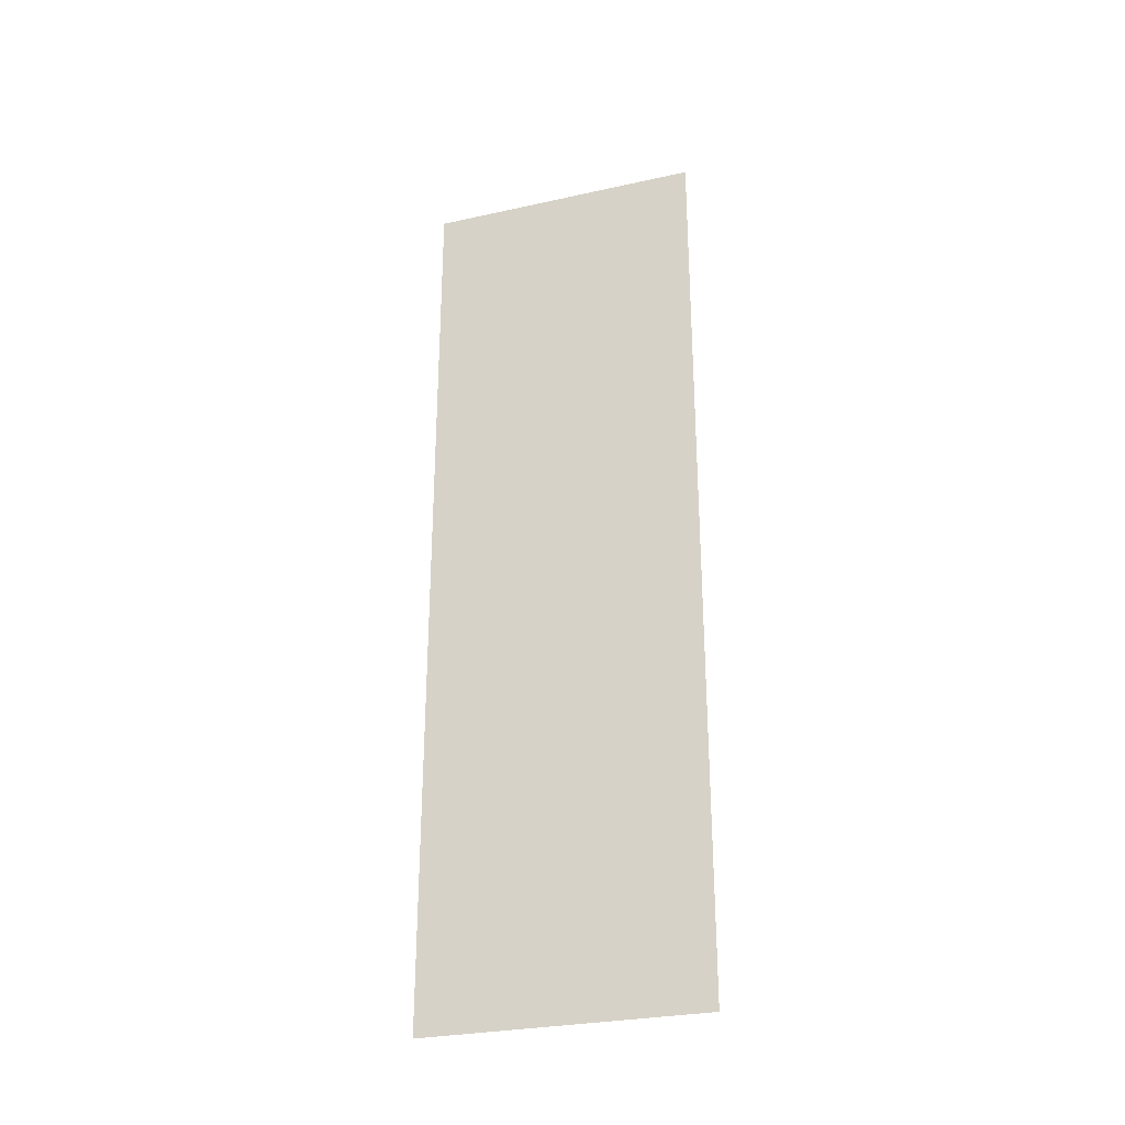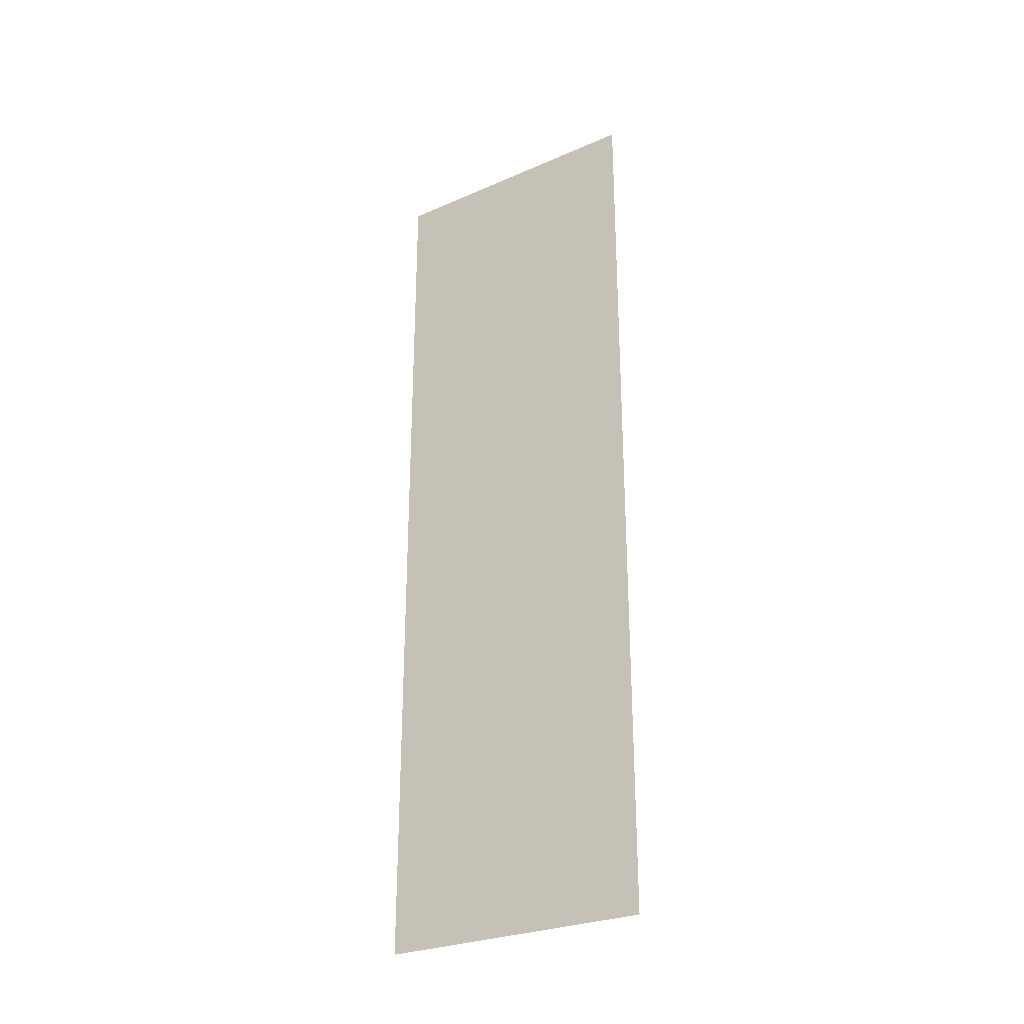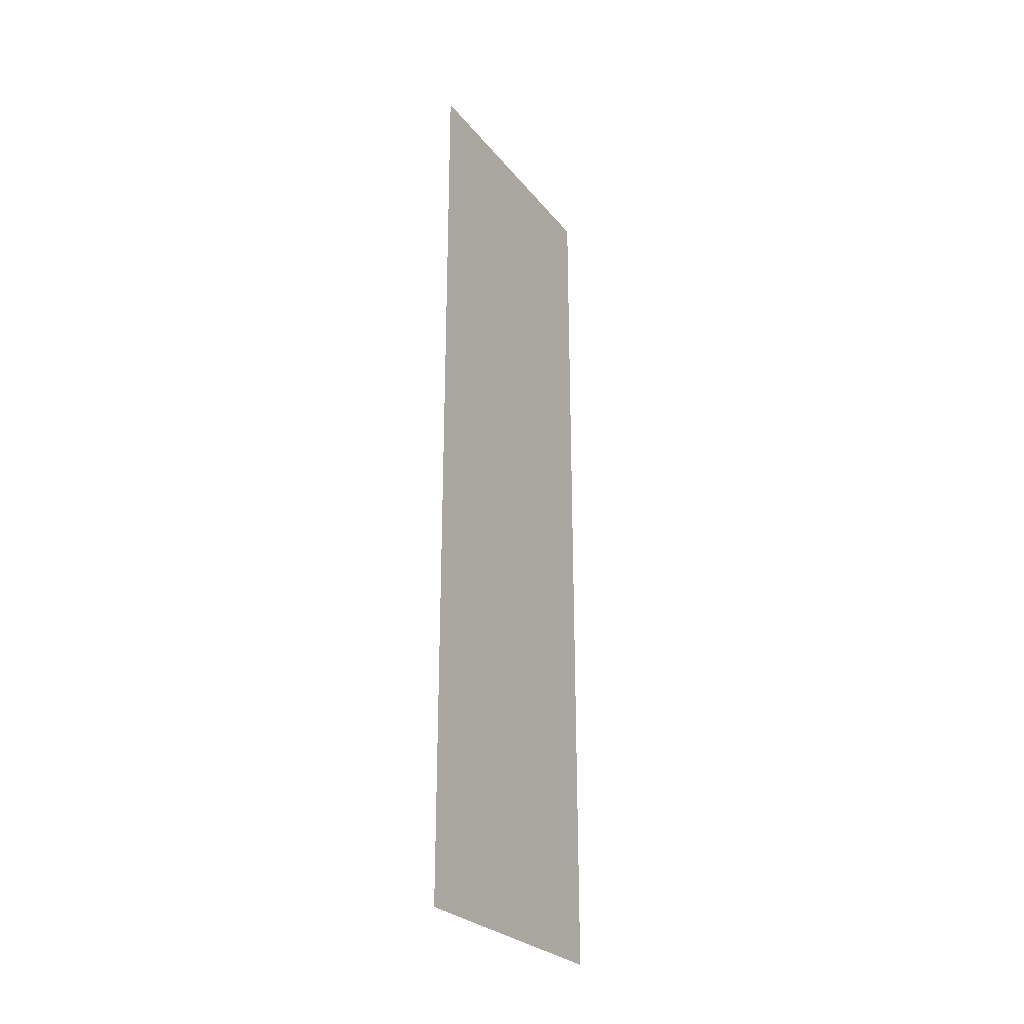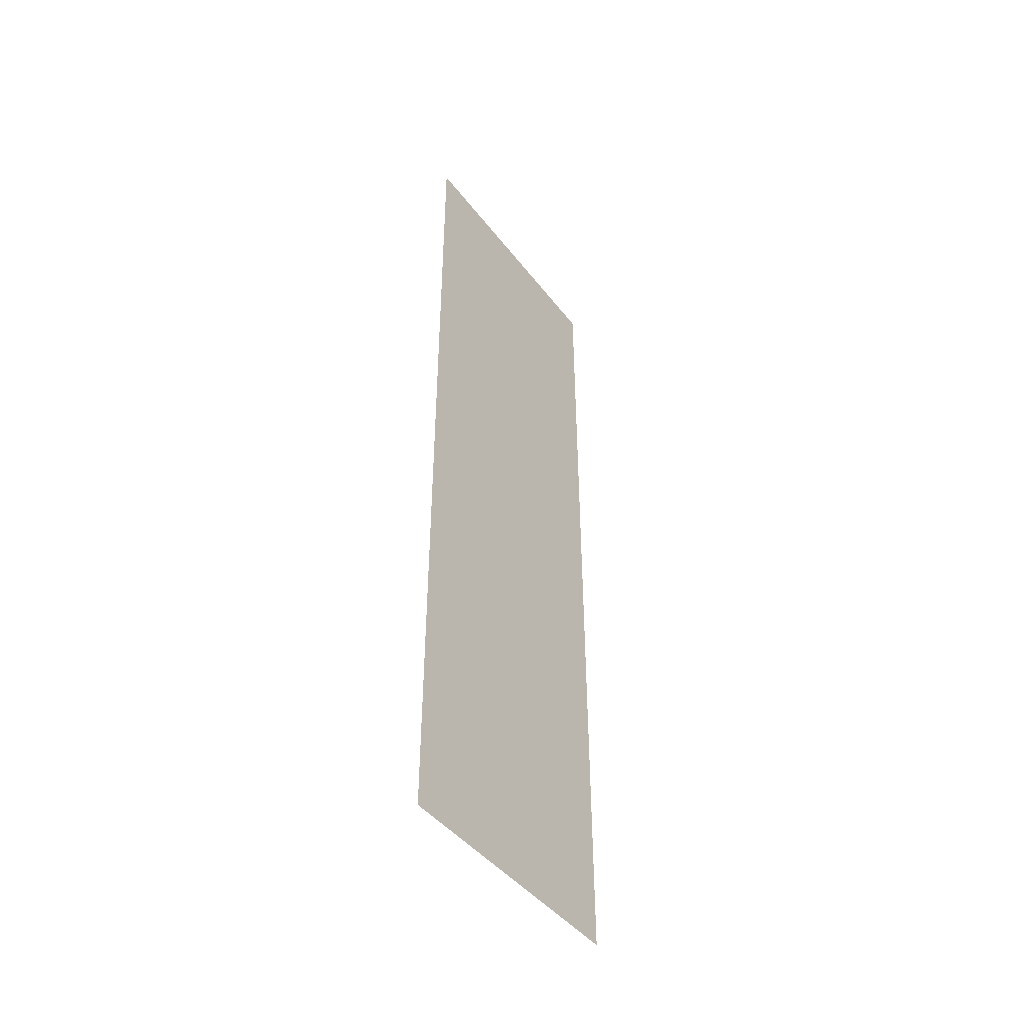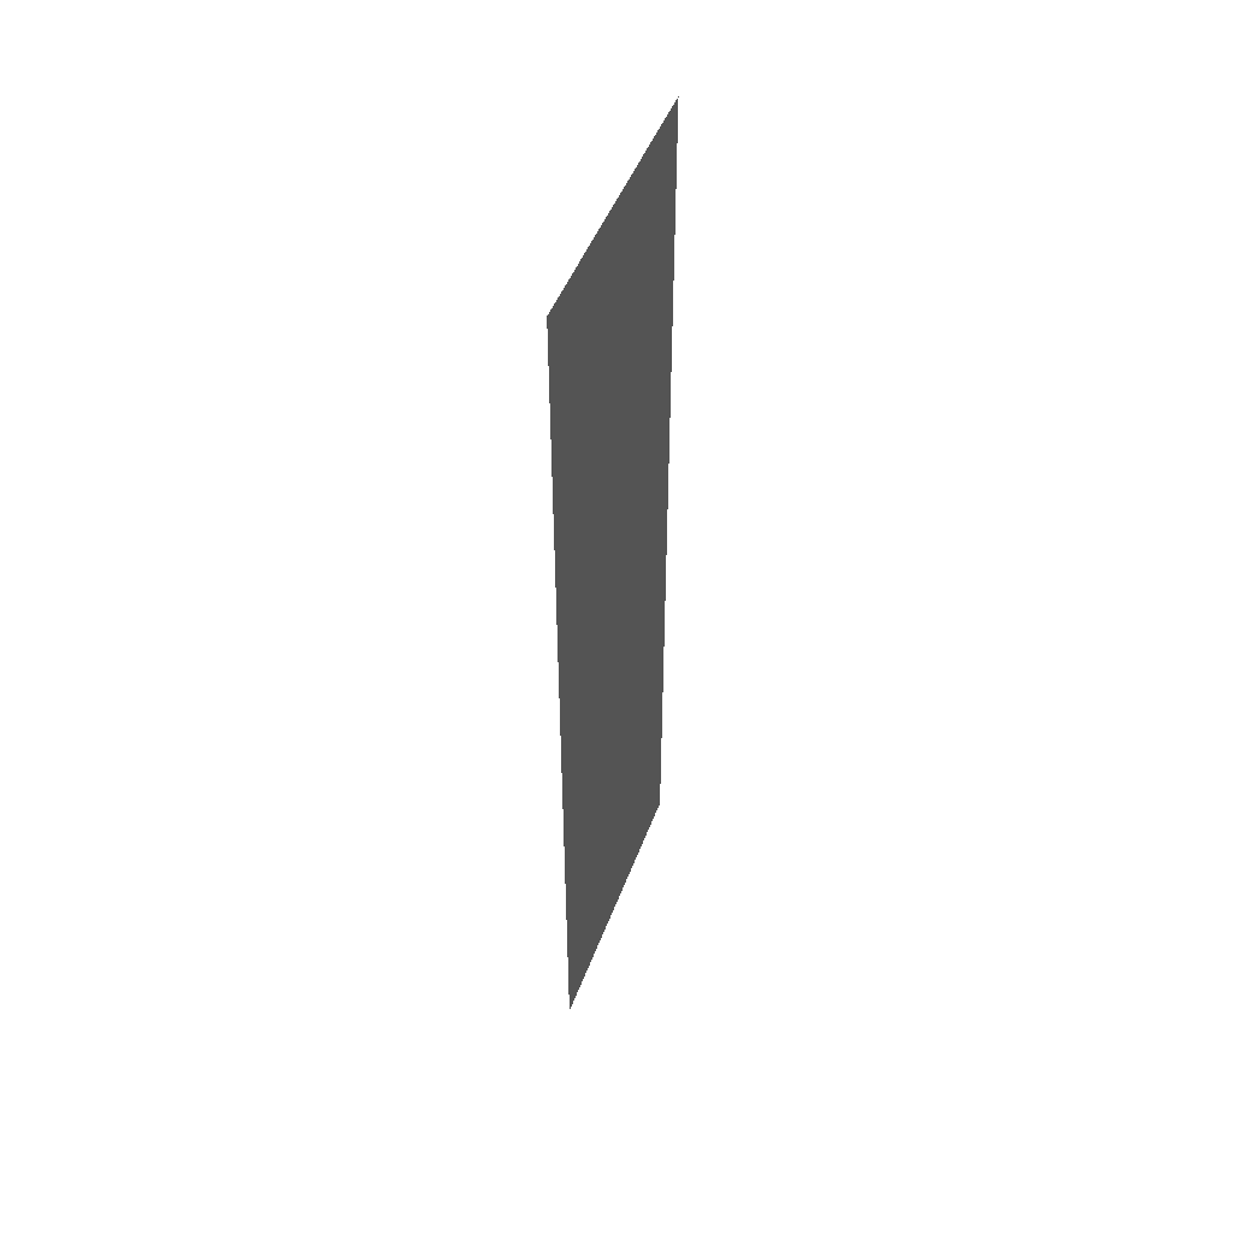
<metadata>
{"format":"obj","ext":"obj","renderer":"f3d","projection":"perspective","resolution":1024,"background":"white","views":[{"elev":-28.9,"azim":108.2,"up":"+Z"},{"elev":-28.0,"azim":123.3,"up":"+Z"},{"elev":-26.8,"azim":-150.0,"up":"+Z"},{"elev":-44.3,"azim":34.8,"up":"+Z"},{"elev":48.3,"azim":-159.9,"up":"+Z"}]}
</metadata>
<code>
o logo_1_1/logo_1/mesh20/mesh20-geometry#mesh20-geometry
v 0.3814 0.5706 0.07904
v 0.3814 0.5311 0.2086
v 0.3814 0.5706 0.2086
v 0.3814 0.5311 0.07904
f 1 2 3
f 2 1 4
f 3 2 1
f 4 1 2

</code>
